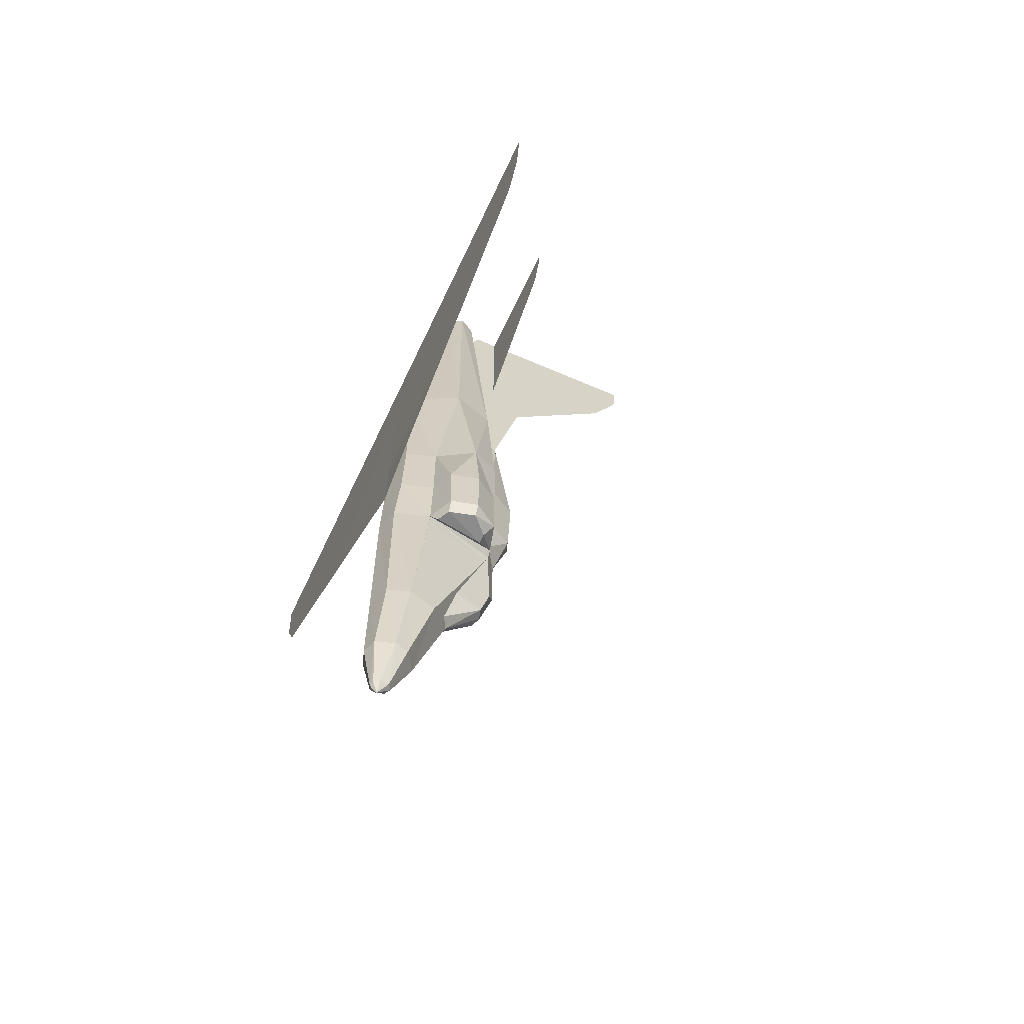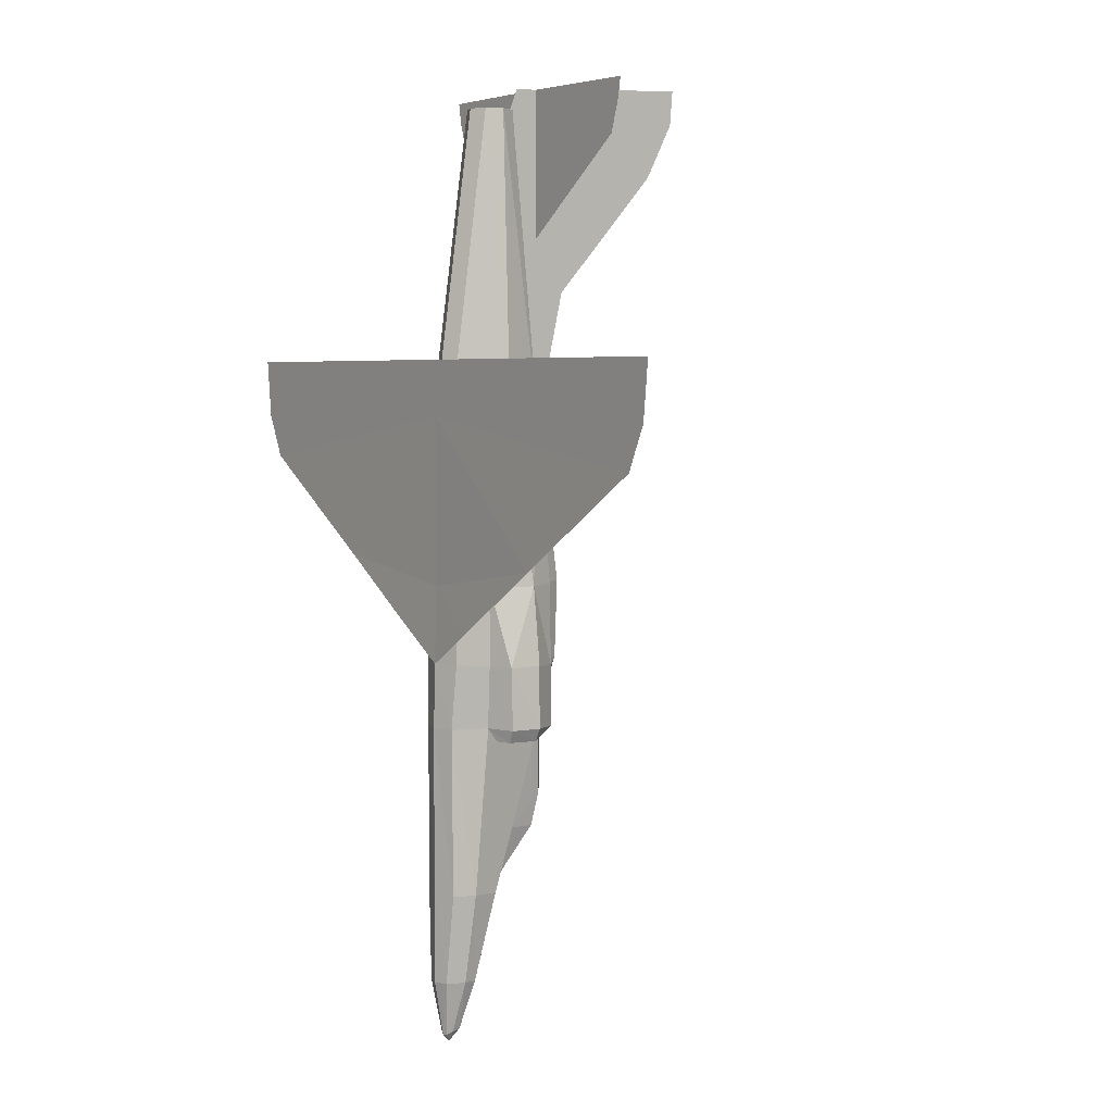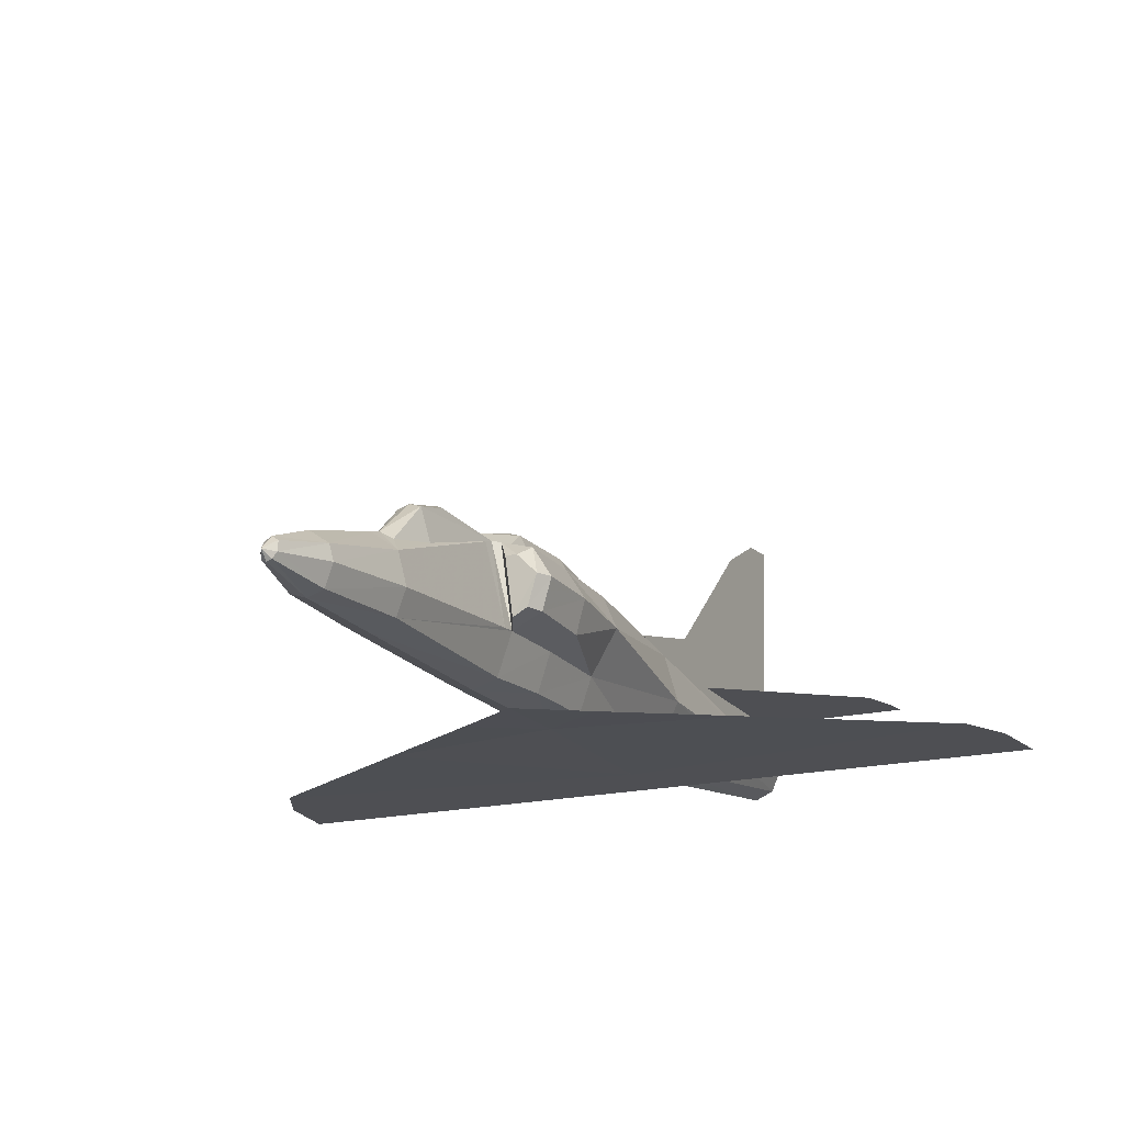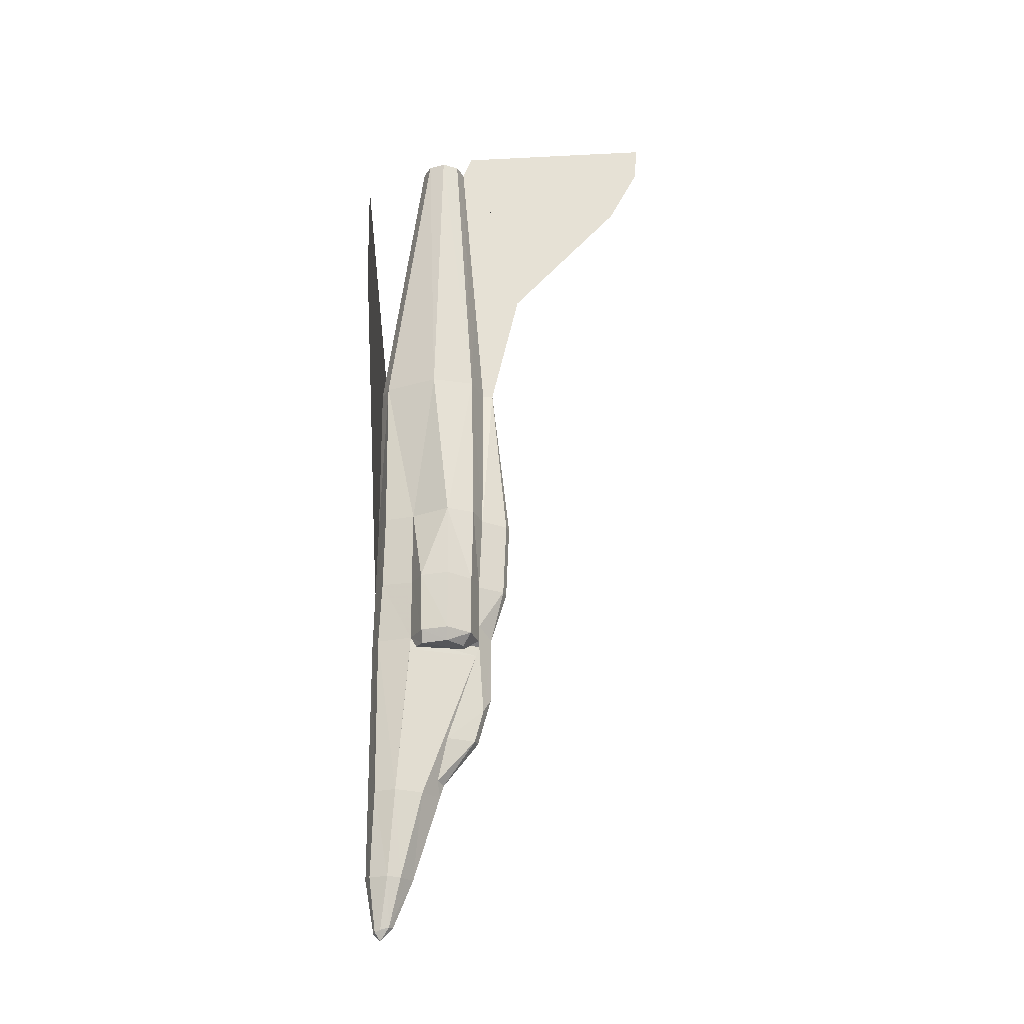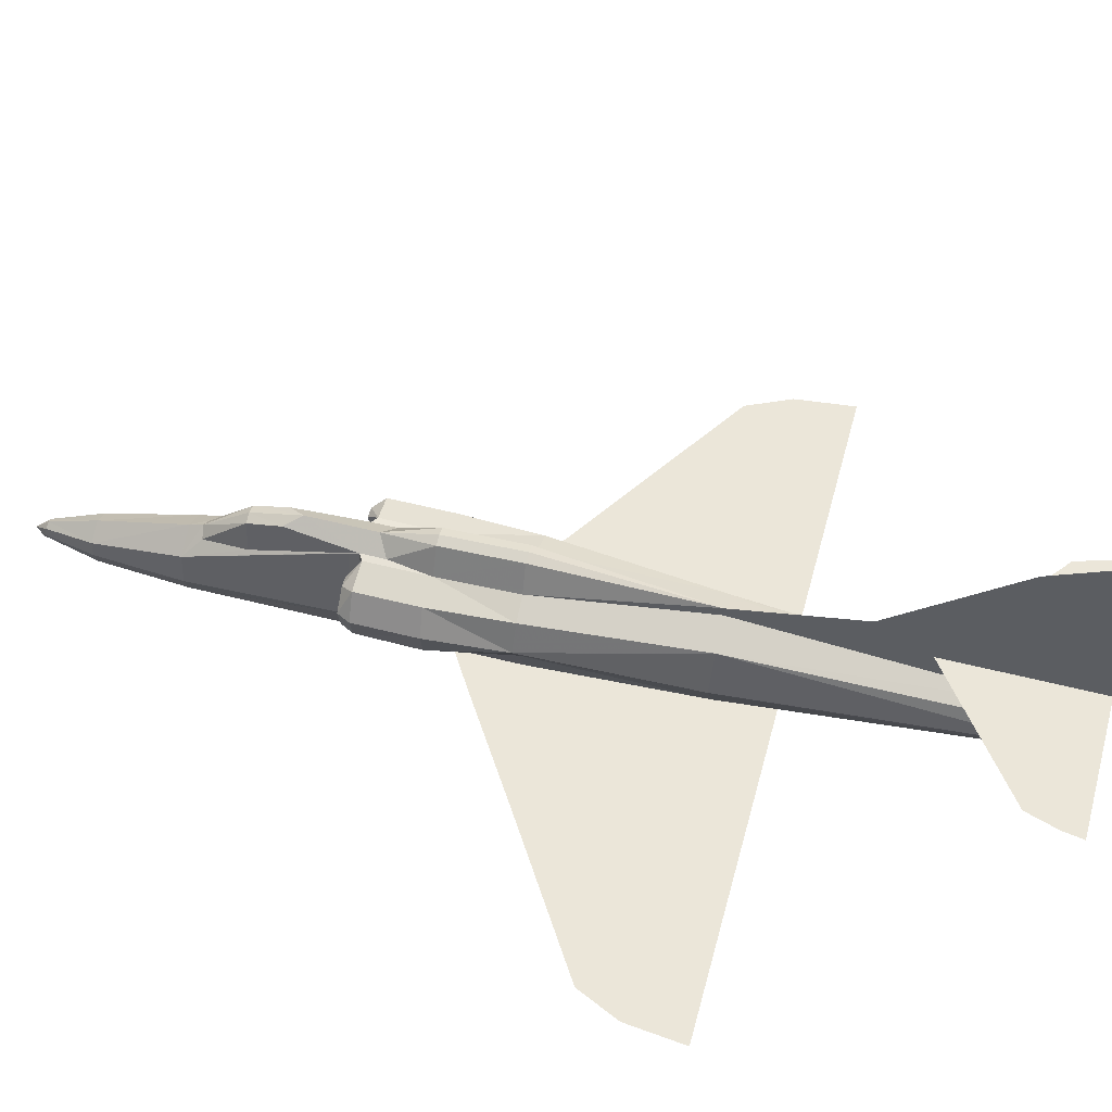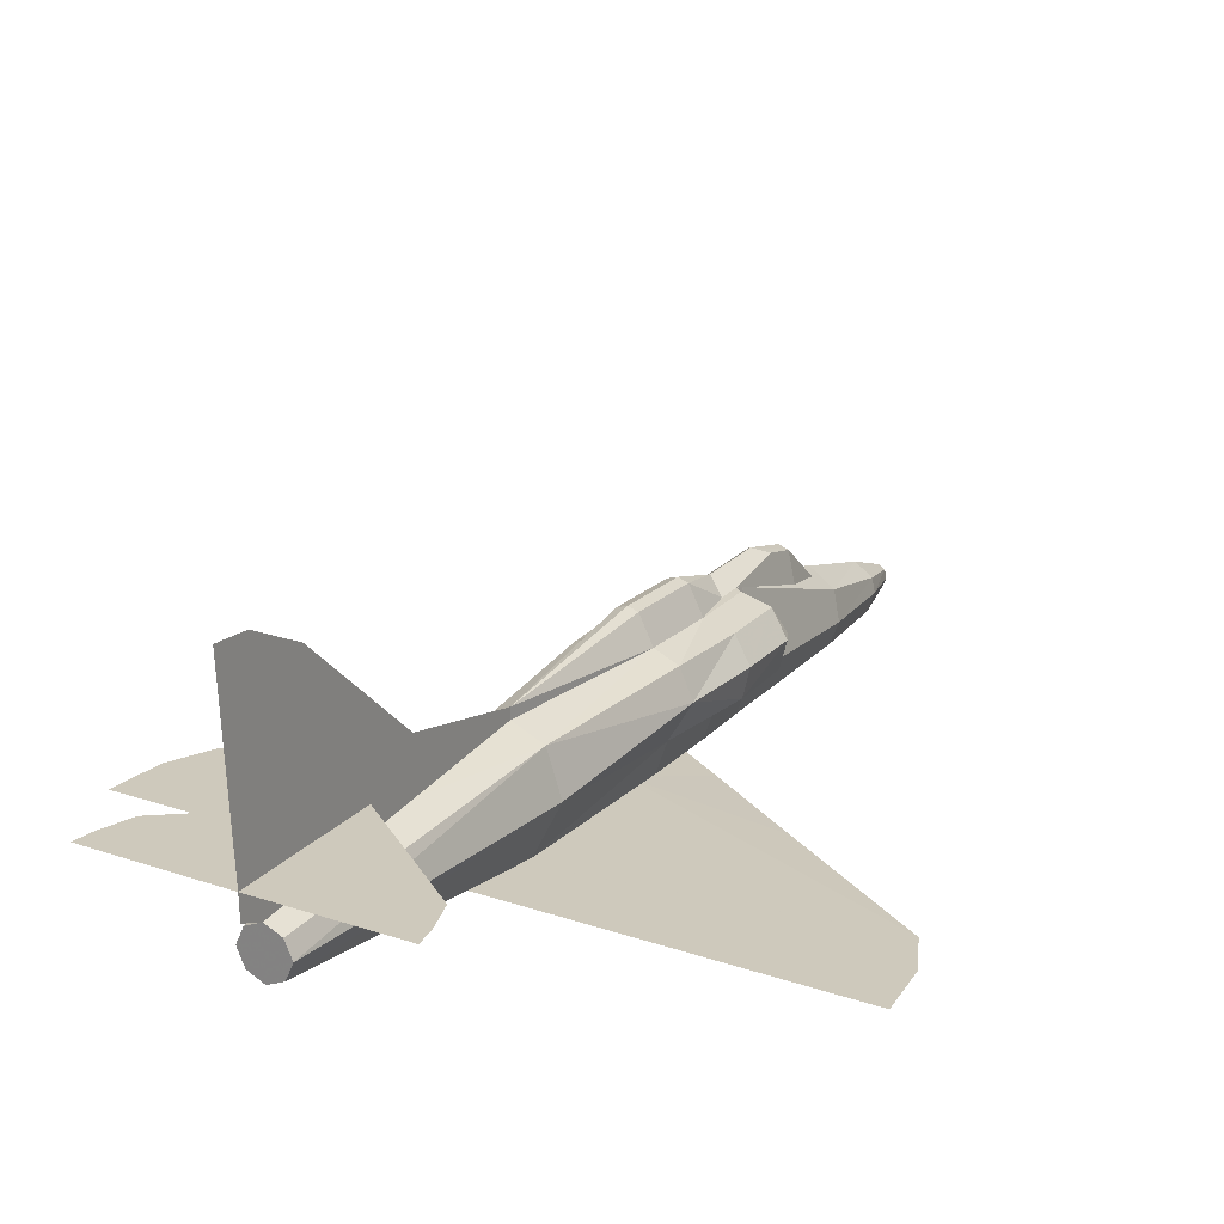
<metadata>
{"format":"obj","ext":"obj","renderer":"f3d","projection":"perspective","resolution":1024,"background":"white","views":[{"elev":-63.8,"azim":64.9,"up":"+Z"},{"elev":4.3,"azim":53.7,"up":"+Z"},{"elev":-18.1,"azim":-155.6,"up":"+Y"},{"elev":-25.1,"azim":89.3,"up":"+Z"},{"elev":55.3,"azim":-75.0,"up":"+Y"},{"elev":22.5,"azim":30.5,"up":"+Y"}]}
</metadata>
<code>
v -0.02233 -0.04698 -0.4747
v -0.03084 -0.01934 -0.3577
v 3.035e-07 0.004059 -0.3556
v -0.02659 -0.06506 -0.4736
v -0.03935 -0.05655 -0.3556
v 0.005317 -0.08101 -0.5459
v 3.035e-07 -0.08314 -0.547
v 3.035e-07 -0.07357 -0.5566
v 0.008507 -0.07357 -0.5427
v -0.01808 -0.08952 -0.4736
v -0.02871 -0.08527 -0.3556
v 3.035e-07 -0.0959 -0.4736
v 3.035e-07 -0.0959 -0.3556
v 0.007444 -0.06187 -0.5396
v 3.035e-07 -0.05655 -0.5385
v 0.01808 -0.08952 -0.4736
v 0.02658 -0.06506 -0.4736
v 3.035e-07 -0.03103 -0.4736
v 0.02233 -0.04698 -0.4747
v 0.02233 0.05723 -0.1078
v 3.035e-07 0.07424 -0.1216
v 0.01276 0.09126 -0.05145
v 3.035e-07 0.09551 -0.05145
v 0.03084 0.05616 -0.05145
v 0.03084 0.06042 0.05276
v 0.01276 0.09551 0.05169
v 3.035e-07 0.09976 0.05276
v 3.035e-07 0.07424 0.275
v 0.02871 -0.08527 -0.3556
v 0.03934 -0.05655 -0.3556
v 0.03084 -0.01934 -0.3577
v -0.005317 -0.08101 -0.5459
v -0.008507 -0.07357 -0.5427
v -0.007444 -0.06187 -0.5396
v -0.01276 0.09126 -0.05145
v -0.02233 0.05723 -0.1078
v -0.03084 0.05616 -0.05145
v -0.01276 0.09551 0.05169
v -0.03084 0.06042 0.05276
v -0.04785 -0.03954 0.05276
v -0.07763 -0.02572 -0.05252
v -0.04785 -0.03954 -0.05145
v -0.07763 0.01044 0.05276
v -0.0872 0.01257 -0.05145
v -0.02233 0.05723 -0.1397
v -0.03084 0.05616 -0.1344
v 3.035e-07 0.07424 -0.1387
v 3.035e-07 0.06042 0.275
v -0.06699 0.04553 -0.05358
v -0.06168 0.04766 0.05382
v -0.03403 -0.07995 0.05276
v 3.035e-07 -0.09165 0.05276
v -0.02233 -0.08208 0.2739
v 3.035e-07 -0.09165 0.275
v -0.05742 -0.01296 0.2739
v -0.04041 0.0434 0.2761
v 3.035e-07 0.02639 0.6748
v -0.02127 0.01682 0.6748
v -0.03084 -0.004448 0.6748
v -0.02127 -0.02572 0.6748
v 3.035e-07 -0.03529 0.6748
v -0.03297 -0.08208 -0.04933
v -0.02765 -0.08633 -0.1344
v 3.035e-07 -0.0959 -0.1344
v -0.0436 -0.03954 -0.1344
v -0.05211 -0.03103 -0.1514
v -0.0436 0.0349 -0.1514
v 0.02233 0.05297 -0.1535
v 0.02233 0.05723 -0.1397
v 0.0436 -0.03954 -0.1344
v -0.05636 0.0349 -0.1514
v 0.04041 0.0434 0.2761
v 0.07763 0.01044 0.05276
v 0.06168 0.04766 0.05382
v -0.0436 -0.0406 -0.1514
v -0.07869 0.01257 -0.1514
v -0.06699 0.04553 -0.1355
v -0.0872 0.01257 -0.1344
v 3.035e-07 0.009376 -0.3386
v 0.01382 0.0008686 -0.3354
v 0.0436 -0.0406 -0.1514
v 0.02765 -0.08633 -0.1344
v 0.05742 -0.01296 0.2739
v -0.02233 0.05297 -0.1535
v 3.035e-07 -0.09377 -0.04933
v 0.03084 0.05616 -0.1344
v 0.06699 0.04553 -0.05358
v 0.06699 0.04553 -0.1355
v 0.0872 0.01257 -0.05145
v 0.07869 0.01257 -0.1514
v 0.0872 0.01257 -0.1344
v 0.07763 -0.02359 -0.1355
v 0.06912 -0.02253 -0.1525
v 0.07763 -0.02572 -0.05252
v 0.04785 -0.03954 -0.05145
v 0.05636 0.0349 -0.1514
v 0.0436 0.0349 -0.1514
v 0.05211 -0.03103 -0.1514
v 0.03296 -0.08208 -0.04933
v 0.03403 -0.07995 0.05276
v 0.04785 -0.03954 0.05276
v 0.02233 -0.08208 0.2739
v -0.07763 -0.02359 -0.1355
v -0.06912 -0.02253 -0.1525
v 3.035e-07 0.04659 0.4398
v 0.02127 0.01682 0.6748
v 0.03084 -0.004448 0.6748
v 0.02127 -0.02572 0.6748
v 3.035e-07 0.05616 -0.278
v -0.01276 0.05191 -0.278
v -0.01382 0.0008686 -0.3354
v 0.01382 0.06361 -0.2333
v 0.01276 0.05191 -0.278
v -0.02233 0.01363 -0.2758
v -0.01382 0.06361 -0.2333
v 3.035e-07 0.07424 -0.212
v 0.02233 0.01363 -0.2758
v 3.035e-07 0.1125 0.4398
v 3.035e-07 0.06999 0.4398
v 3.035e-07 0.2997 0.6748
v 3.035e-07 0.2603 0.6004
v 3.035e-07 0.06999 0.7067
v 3.035e-07 0.06999 0.51
v 3.035e-07 0.03915 0.7057
v -0.1648 0.06999 0.6355
v -0.1787 0.06999 0.6791
v -0.1829 0.06999 0.7057
v -0.0755 -0.09377 -0.001476
v -0.4434 -0.09165 0.3484
v 3.035e-07 -0.09165 0.3484
v -0.4083 -0.09165 0.2133
v -0.4349 -0.09165 0.2708
v -0.2063 -0.09271 0.0836
v 0.0755 -0.09377 -0.001476
v 0.2063 -0.09271 0.0836
v 0.4083 -0.09165 0.2133
v 0.4434 -0.09165 0.3484
v 0.4349 -0.09165 0.2708
v 0.1648 0.06999 0.6355
v 0.1786 0.06999 0.6791
v 0.1829 0.06999 0.7057
v 3.035e-07 0.3039 0.7227
f 1 2 3
f 4 5 2
f 6 7 8
f 9 6 8
f 10 11 5
f 12 13 11
f 14 9 8
f 15 14 8
f 16 12 7
f 17 16 6
f 17 9 14
f 18 19 14
f 20 21 22
f 23 22 21
f 24 20 22
f 25 24 22
f 26 22 23
f 26 27 28
f 28 25 26
f 16 29 13
f 17 30 29
f 19 31 30
f 18 3 31
f 8 7 32
f 8 32 33
f 8 33 34
f 8 34 15
f 32 7 12
f 33 32 10
f 1 34 33
f 15 34 1
f 35 21 36
f 21 35 23
f 35 36 37
f 38 35 37
f 27 23 35
f 28 27 38
f 38 39 28
f 40 41 42
f 40 43 41
f 43 44 41
f 36 45 46
f 21 47 45
f 39 48 28
f 43 49 44
f 49 43 50
f 37 50 39
f 37 49 50
f 51 52 53
f 52 54 53
f 53 40 51
f 43 40 55
f 55 40 53
f 48 56 57
f 56 58 57
f 58 56 59
f 56 55 59
f 55 60 59
f 55 53 60
f 53 61 60
f 53 54 61
f 62 63 64
f 50 56 48
f 52 51 62
f 40 42 62
f 42 65 63
f 65 46 45
f 65 66 67
f 68 69 70
f 67 71 46
f 55 56 43
f 50 43 56
f 72 73 74
f 75 65 45
f 76 77 71
f 78 77 76
f 3 79 80
f 31 68 81
f 46 71 77
f 65 42 41
f 30 81 70
f 29 82 64
f 73 72 83
f 2 84 45
f 5 75 84
f 11 63 65
f 13 64 63
f 85 64 82
f 86 24 87
f 88 87 89
f 90 91 92
f 93 92 70
f 91 89 94
f 92 94 95
f 88 96 86
f 90 88 91
f 96 88 90
f 86 96 97
f 86 97 98
f 69 86 70
f 99 82 70
f 100 99 95
f 85 99 100
f 25 48 72
f 100 101 102
f 102 54 52
f 102 52 100
f 74 87 24
f 25 74 24
f 74 73 87
f 89 87 73
f 95 94 101
f 94 73 101
f 94 89 73
f 24 86 69
f 20 69 47
f 28 48 25
f 103 41 44
f 66 65 103
f 104 103 78
f 78 44 49
f 77 49 37
f 83 101 73
f 102 101 83
f 105 57 72
f 57 106 72
f 107 72 106
f 107 83 72
f 107 108 83
f 108 102 83
f 108 61 102
f 61 54 102
f 109 79 110
f 110 79 111
f 47 69 112
f 80 79 113
f 110 111 114
f 109 110 115
f 45 115 110
f 116 115 45
f 113 79 109
f 117 80 113
f 116 112 113
f 117 113 112
f 97 96 90
f 66 104 76
f 61 108 107
f 57 58 59
f 122 123 119
f 125 122 123
f 125 127 126
f 128 52 85
f 129 130 54
f 131 129 132
f 52 131 54
f 54 131 133
f 128 133 52
f 134 52 135
f 52 54 136
f 54 135 136
f 137 54 130
f 136 138 137
f 48 28 118
f 105 119 118
f 120 118 121
f 122 124 57
f 105 123 119
f 139 122 123
f 139 141 140
f 134 85 52
f 1 3 18
f 4 2 1
f 10 5 4
f 12 11 10
f 16 7 6
f 17 6 9
f 17 14 19
f 18 14 15
f 25 22 26
f 26 23 27
f 16 13 12
f 17 29 16
f 19 30 17
f 18 31 19
f 32 12 10
f 33 10 4
f 1 33 4
f 15 1 18
f 38 37 39
f 27 35 38
f 36 46 37
f 21 45 36
f 48 57 105
f 62 64 85
f 50 48 39
f 52 62 85
f 40 62 51
f 42 63 62
f 65 67 46
f 68 70 81
f 75 45 84
f 3 80 117
f 3 117 69
f 3 69 68
f 3 68 31
f 31 81 30
f 65 41 103
f 30 70 82
f 30 82 29
f 29 64 13
f 2 45 114
f 2 114 111
f 2 111 79
f 2 79 3
f 5 84 2
f 11 65 75
f 11 75 5
f 13 63 11
f 85 82 99
f 86 87 88
f 88 89 91
f 90 92 93
f 93 70 98
f 91 94 92
f 92 95 70
f 86 98 70
f 99 70 95
f 100 95 101
f 85 100 52
f 25 72 74
f 24 69 20
f 20 47 21
f 103 44 78
f 66 103 104
f 104 78 76
f 78 49 77
f 77 37 46
f 105 72 48
f 47 112 116
f 109 115 116
f 45 110 114
f 116 45 47
f 116 113 109
f 117 112 69
f 97 90 93
f 97 93 98
f 66 76 71
f 66 71 67
f 61 107 106
f 61 106 57
f 57 59 60
f 57 60 61
f 48 118 119
f 48 119 105
f 48 105 28
f 142 118 120
f 122 118 142
f 118 122 123
f 142 119 122
f 120 119 142
f 121 119 120
f 118 119 121
f 122 57 105
f 122 105 119
f 124 123 57
f 123 124 122
f 126 122 125
f 122 126 127
f 123 127 125
f 127 123 122
f 54 132 129
f 54 131 132
f 130 129 131
f 54 130 131
f 133 131 52
f 133 52 54
f 135 52 136
f 135 54 52
f 54 137 138
f 54 138 136
f 130 136 137
f 54 136 130
f 105 118 28
f 118 123 119
f 57 123 105
f 140 122 139
f 122 140 141
f 123 141 139
f 141 123 122

</code>
